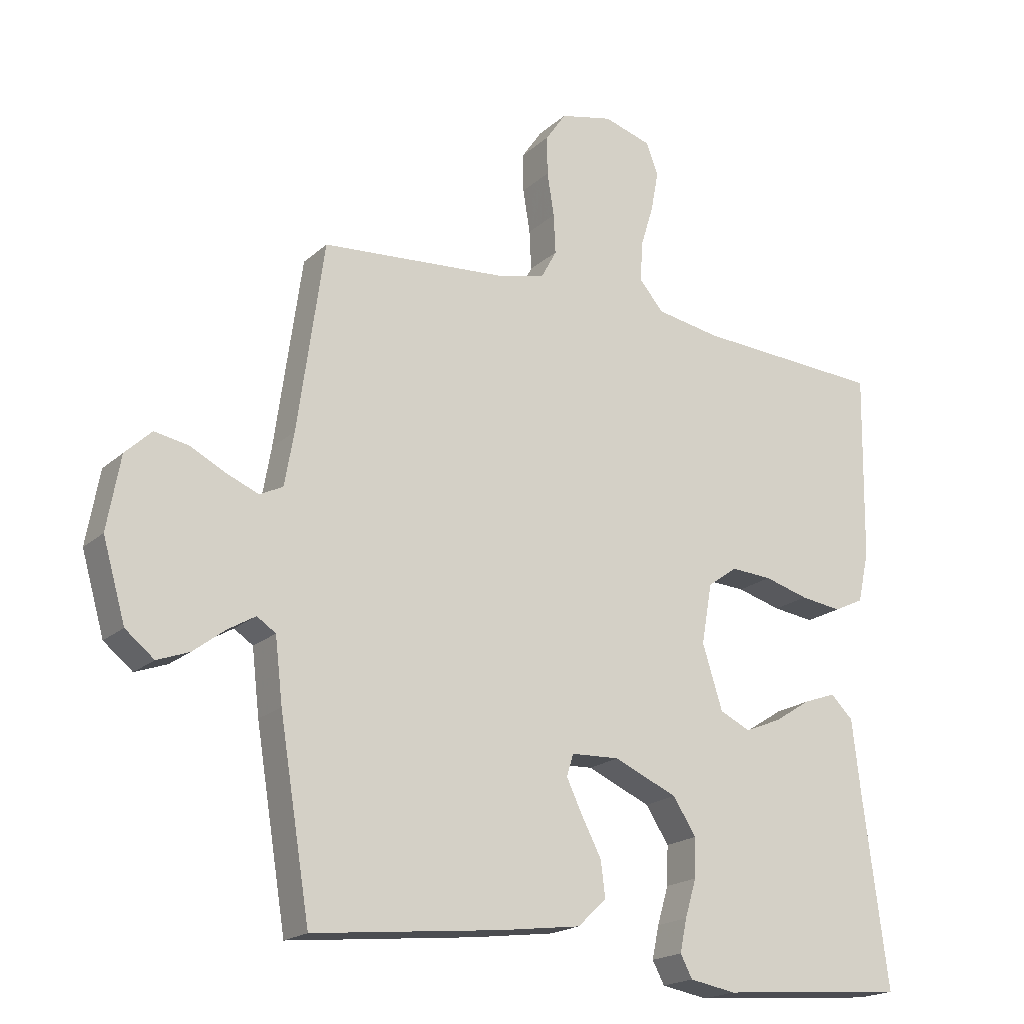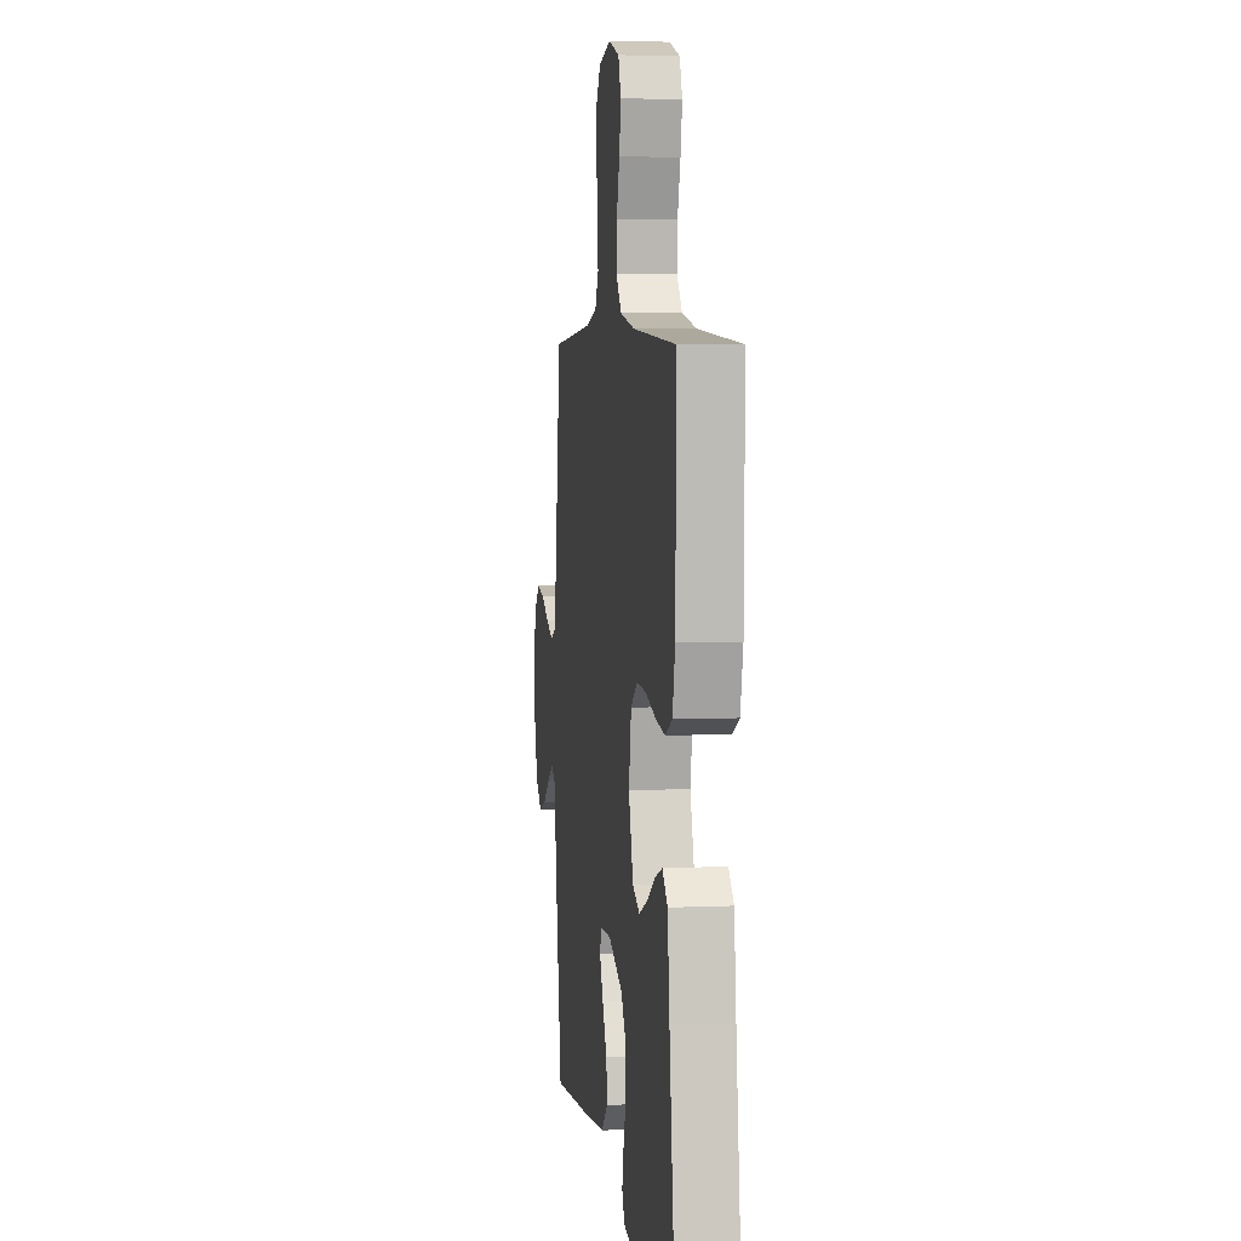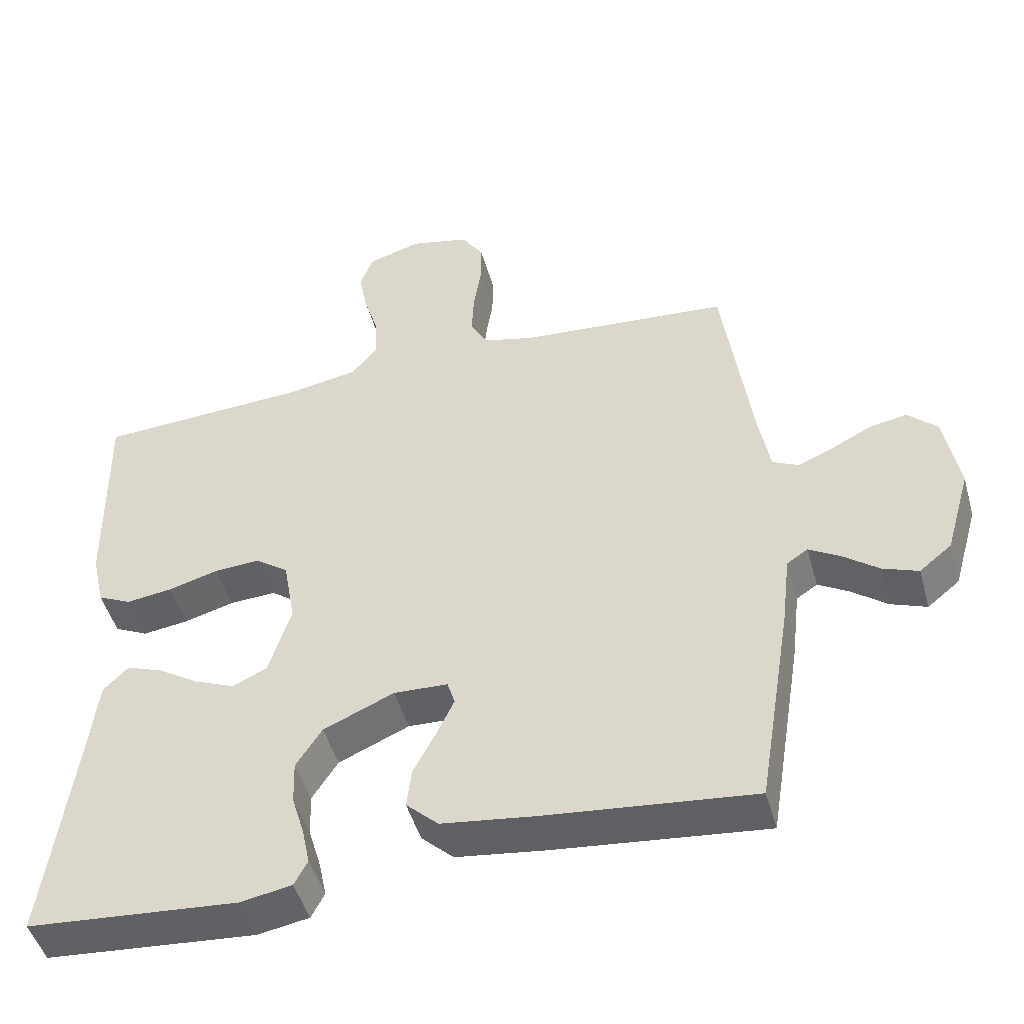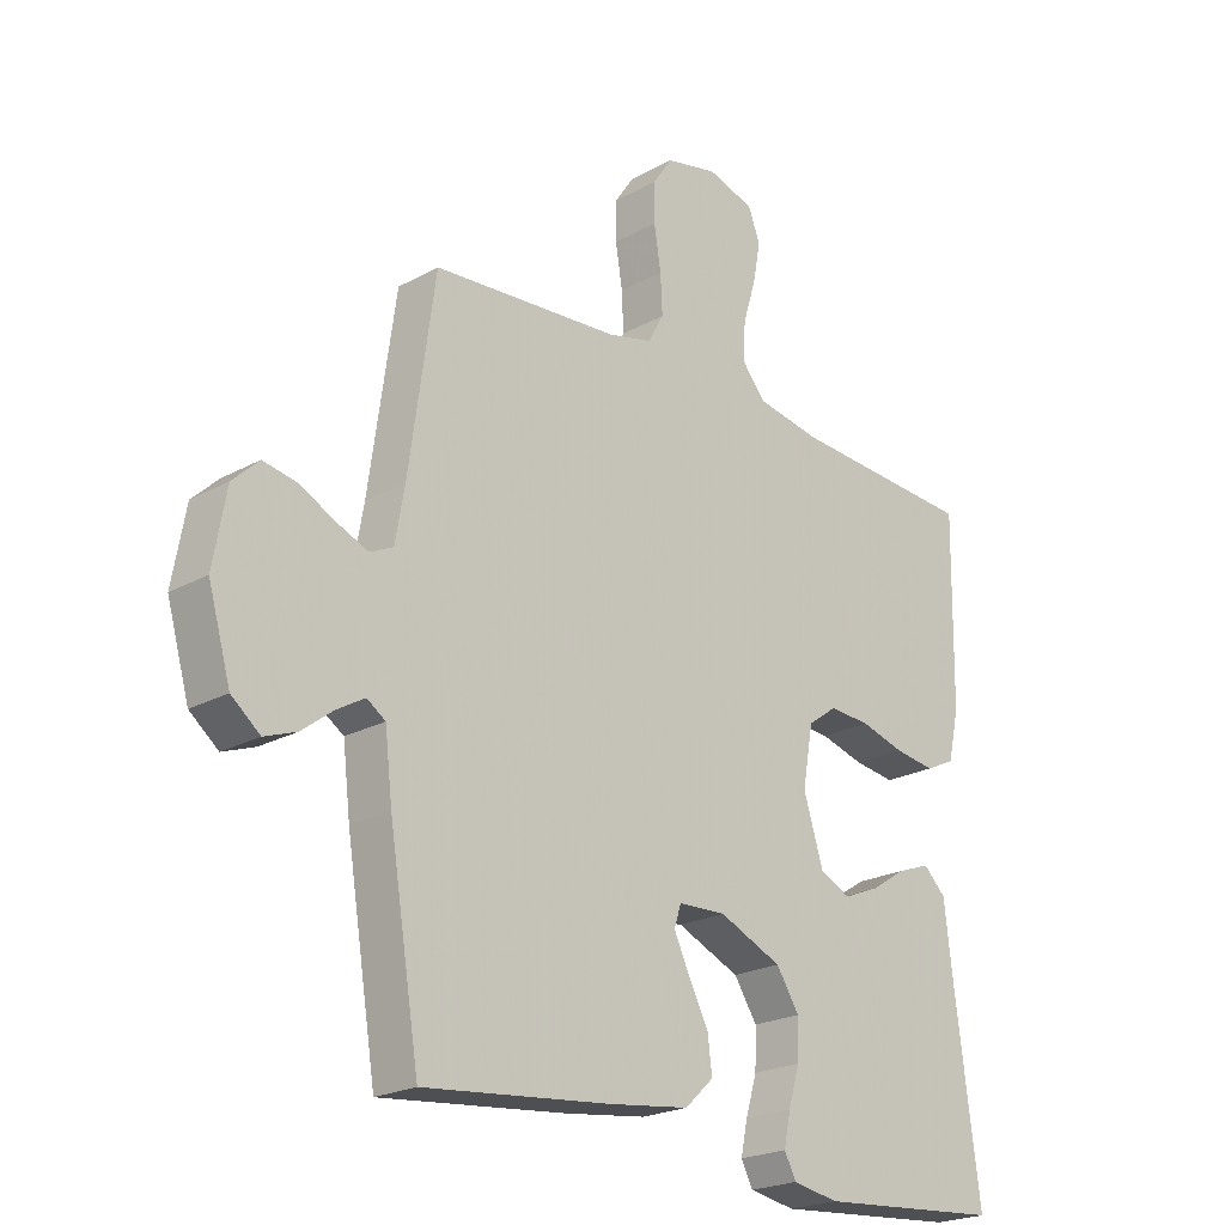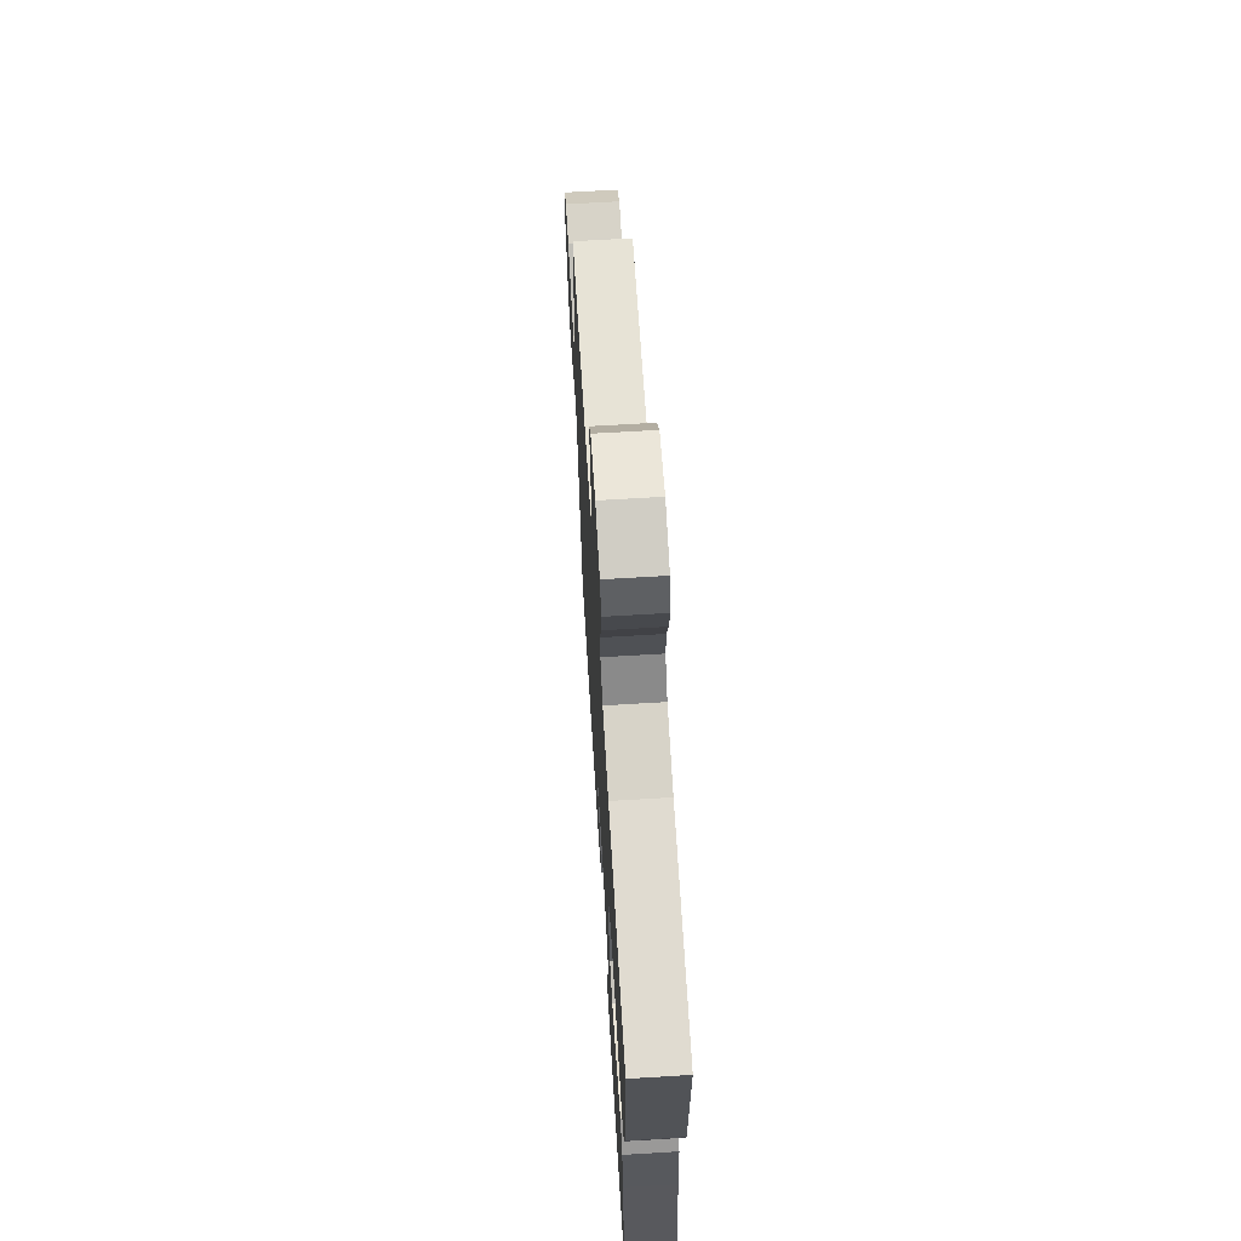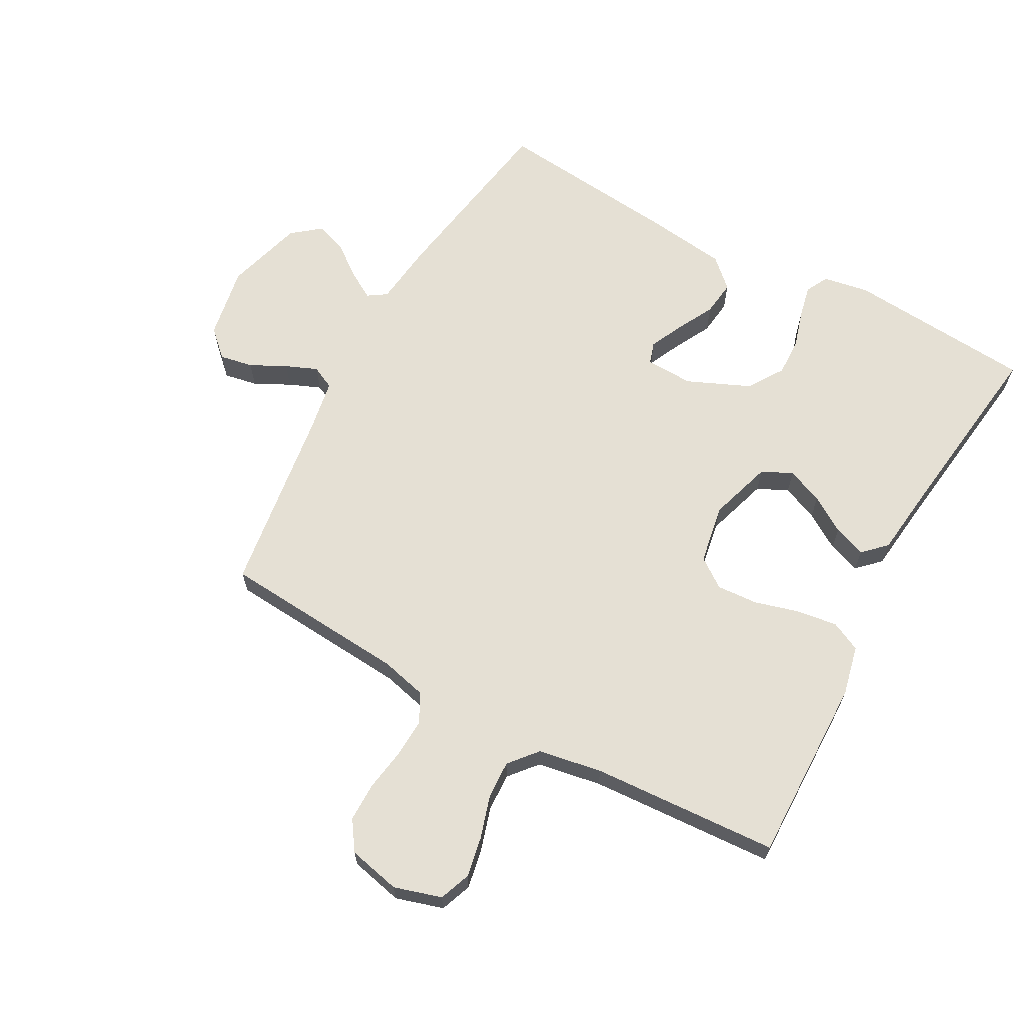
<metadata>
{"format":"obj","ext":"obj","renderer":"f3d","projection":"perspective","resolution":1024,"background":"white","views":[{"elev":-19.2,"azim":-32.2,"up":"+Z"},{"elev":5.3,"azim":82.1,"up":"+Z"},{"elev":-47.7,"azim":-164.5,"up":"+Z"},{"elev":-22.3,"azim":-46.3,"up":"+Z"},{"elev":67.0,"azim":86.5,"up":"+Z"},{"elev":65.2,"azim":28.7,"up":"+Y"}]}
</metadata>
<code>
v 0.5 0.07 0.5
v 0.495 0.07 0.2
v 0.477 0.07 0.12
v 0.429 0.07 0.097
v 0.363 0.07 0.106
v 0.292 0.07 0.126
v 0.226 0.07 0.13
v 0.179 0.07 0.096
v 0.162 0.07 0
v 0.194 0.07 -0.102
v 0.243 0.07 -0.125
v 0.301 0.07 -0.101
v 0.359 0.07 -0.064
v 0.411 0.07 -0.045
v 0.447 0.07 -0.08
v 0.461 0.07 -0.2
v 0.5 0.07 -0.5
v 0.2 0.07 -0.524
v 0.126 0.07 -0.511
v 0.107 0.07 -0.475
v 0.118 0.07 -0.423
v 0.136 0.07 -0.363
v 0.138 0.07 -0.301
v 0.101 0.07 -0.244
v 0 0.07 -0.2
v -0.077 0.07 -0.203
v -0.088 0.07 -0.238
v -0.063 0.07 -0.291
v -0.031 0.07 -0.352
v -0.024 0.07 -0.409
v -0.07 0.07 -0.452
v -0.2 0.07 -0.469
v -0.5 0.07 -0.5
v -0.549 0.07 -0.2
v -0.561 0.07 -0.098
v -0.591 0.07 -0.078
v -0.635 0.07 -0.104
v -0.686 0.07 -0.143
v -0.737 0.07 -0.162
v -0.783 0.07 -0.125
v -0.819 0.07 0
v -0.798 0.07 0.117
v -0.756 0.07 0.157
v -0.702 0.07 0.147
v -0.645 0.07 0.118
v -0.594 0.07 0.097
v -0.557 0.07 0.115
v -0.542 0.07 0.2
v -0.5 0.07 0.5
v -0.2 0.07 0.523
v -0.127 0.07 0.541
v -0.102 0.07 0.587
v -0.105 0.07 0.65
v -0.116 0.07 0.719
v -0.116 0.07 0.782
v -0.084 0.07 0.829
v 0 0.07 0.848
v 0.076 0.07 0.825
v 0.095 0.07 0.775
v 0.083 0.07 0.711
v 0.062 0.07 0.642
v 0.059 0.07 0.58
v 0.097 0.07 0.535
v 0.2 0.07 0.517
v 0.5 0 0.5
v 0.495 0 0.2
v 0.477 0 0.12
v 0.429 0 0.097
v 0.363 0 0.106
v 0.292 0 0.126
v 0.226 0 0.13
v 0.179 0 0.096
v 0.162 0 0
v 0.194 0 -0.102
v 0.243 0 -0.125
v 0.301 0 -0.101
v 0.359 0 -0.064
v 0.411 0 -0.045
v 0.447 0 -0.08
v 0.461 0 -0.2
v 0.5 0 -0.5
v 0.2 0 -0.524
v 0.126 0 -0.511
v 0.107 0 -0.475
v 0.118 0 -0.423
v 0.136 0 -0.363
v 0.138 0 -0.301
v 0.101 0 -0.244
v 0 0 -0.2
v -0.077 0 -0.203
v -0.088 0 -0.238
v -0.063 0 -0.291
v -0.031 0 -0.352
v -0.024 0 -0.409
v -0.07 0 -0.452
v -0.2 0 -0.469
v -0.5 0 -0.5
v -0.549 0 -0.2
v -0.561 0 -0.098
v -0.591 0 -0.078
v -0.635 0 -0.104
v -0.686 0 -0.143
v -0.737 0 -0.162
v -0.783 0 -0.125
v -0.819 0 0
v -0.798 0 0.117
v -0.756 0 0.157
v -0.702 0 0.147
v -0.645 0 0.118
v -0.594 0 0.097
v -0.557 0 0.115
v -0.542 0 0.2
v -0.5 0 0.5
v -0.2 0 0.523
v -0.127 0 0.541
v -0.102 0 0.587
v -0.105 0 0.65
v -0.116 0 0.719
v -0.116 0 0.782
v -0.084 0 0.829
v 0 0 0.848
v 0.076 0 0.825
v 0.095 0 0.775
v 0.083 0 0.711
v 0.062 0 0.642
v 0.059 0 0.58
v 0.097 0 0.535
v 0.2 0 0.517
f 59 60 61
f 58 59 61
f 57 58 61
f 56 57 61
f 55 56 61
f 54 55 61
f 53 54 61
f 52 53 61 62
f 51 52 62 63
f 48 49 50
f 51 63 64
f 50 51 64
f 48 50 64
f 47 48 64
f 43 44 45
f 42 43 45
f 41 42 45
f 40 41 45
f 39 40 45
f 38 39 45
f 37 38 45
f 36 37 45 46
f 35 36 46 47
f 34 35 47
f 33 34 47
f 32 33 47
f 31 32 47
f 30 31 47
f 29 30 47
f 28 29 47
f 20 21 22
f 19 20 22
f 18 19 22
f 17 18 22
f 16 17 22
f 16 22 23
f 15 16 23
f 14 15 23
f 13 14 23
f 12 13 23
f 11 12 23 24
f 4 5 6
f 3 4 6
f 2 3 6
f 1 2 6
f 64 1 6
f 64 6 7
f 47 64 7 8
f 27 28 47
f 26 27 47
f 47 8 9
f 26 47 9
f 25 26 9
f 10 11 24 25
f 9 10 25
f 125 124 123
f 125 123 122
f 125 122 121
f 125 121 120
f 125 120 119
f 125 119 118
f 125 118 117
f 126 125 117 116
f 127 126 116 115
f 114 113 112
f 128 127 115
f 128 115 114
f 128 114 112
f 128 112 111
f 109 108 107
f 109 107 106
f 109 106 105
f 109 105 104
f 109 104 103
f 109 103 102
f 109 102 101
f 110 109 101 100
f 111 110 100 99
f 111 99 98
f 111 98 97
f 111 97 96
f 111 96 95
f 111 95 94
f 111 94 93
f 111 93 92
f 86 85 84
f 86 84 83
f 86 83 82
f 86 82 81
f 86 81 80
f 87 86 80
f 87 80 79
f 87 79 78
f 87 78 77
f 87 77 76
f 88 87 76 75
f 70 69 68
f 70 68 67
f 70 67 66
f 70 66 65
f 70 65 128
f 71 70 128
f 72 71 128 111
f 111 92 91
f 111 91 90
f 73 72 111
f 73 111 90
f 73 90 89
f 89 88 75 74
f 89 74 73
f 1 65 66 2
f 2 66 67 3
f 3 67 68 4
f 4 68 69 5
f 5 69 70 6
f 6 70 71 7
f 7 71 72 8
f 8 72 73 9
f 9 73 74 10
f 10 74 75 11
f 11 75 76 12
f 12 76 77 13
f 13 77 78 14
f 14 78 79 15
f 15 79 80 16
f 16 80 81 17
f 17 81 82 18
f 18 82 83 19
f 19 83 84 20
f 20 84 85 21
f 21 85 86 22
f 22 86 87 23
f 23 87 88 24
f 24 88 89 25
f 25 89 90 26
f 26 90 91 27
f 27 91 92 28
f 28 92 93 29
f 29 93 94 30
f 30 94 95 31
f 31 95 96 32
f 32 96 97 33
f 33 97 98 34
f 34 98 99 35
f 35 99 100 36
f 36 100 101 37
f 37 101 102 38
f 38 102 103 39
f 39 103 104 40
f 40 104 105 41
f 41 105 106 42
f 42 106 107 43
f 43 107 108 44
f 44 108 109 45
f 45 109 110 46
f 46 110 111 47
f 47 111 112 48
f 48 112 113 49
f 49 113 114 50
f 50 114 115 51
f 51 115 116 52
f 52 116 117 53
f 53 117 118 54
f 54 118 119 55
f 55 119 120 56
f 56 120 121 57
f 57 121 122 58
f 58 122 123 59
f 59 123 124 60
f 60 124 125 61
f 61 125 126 62
f 62 126 127 63
f 63 127 128 64
f 64 128 65 1

</code>
